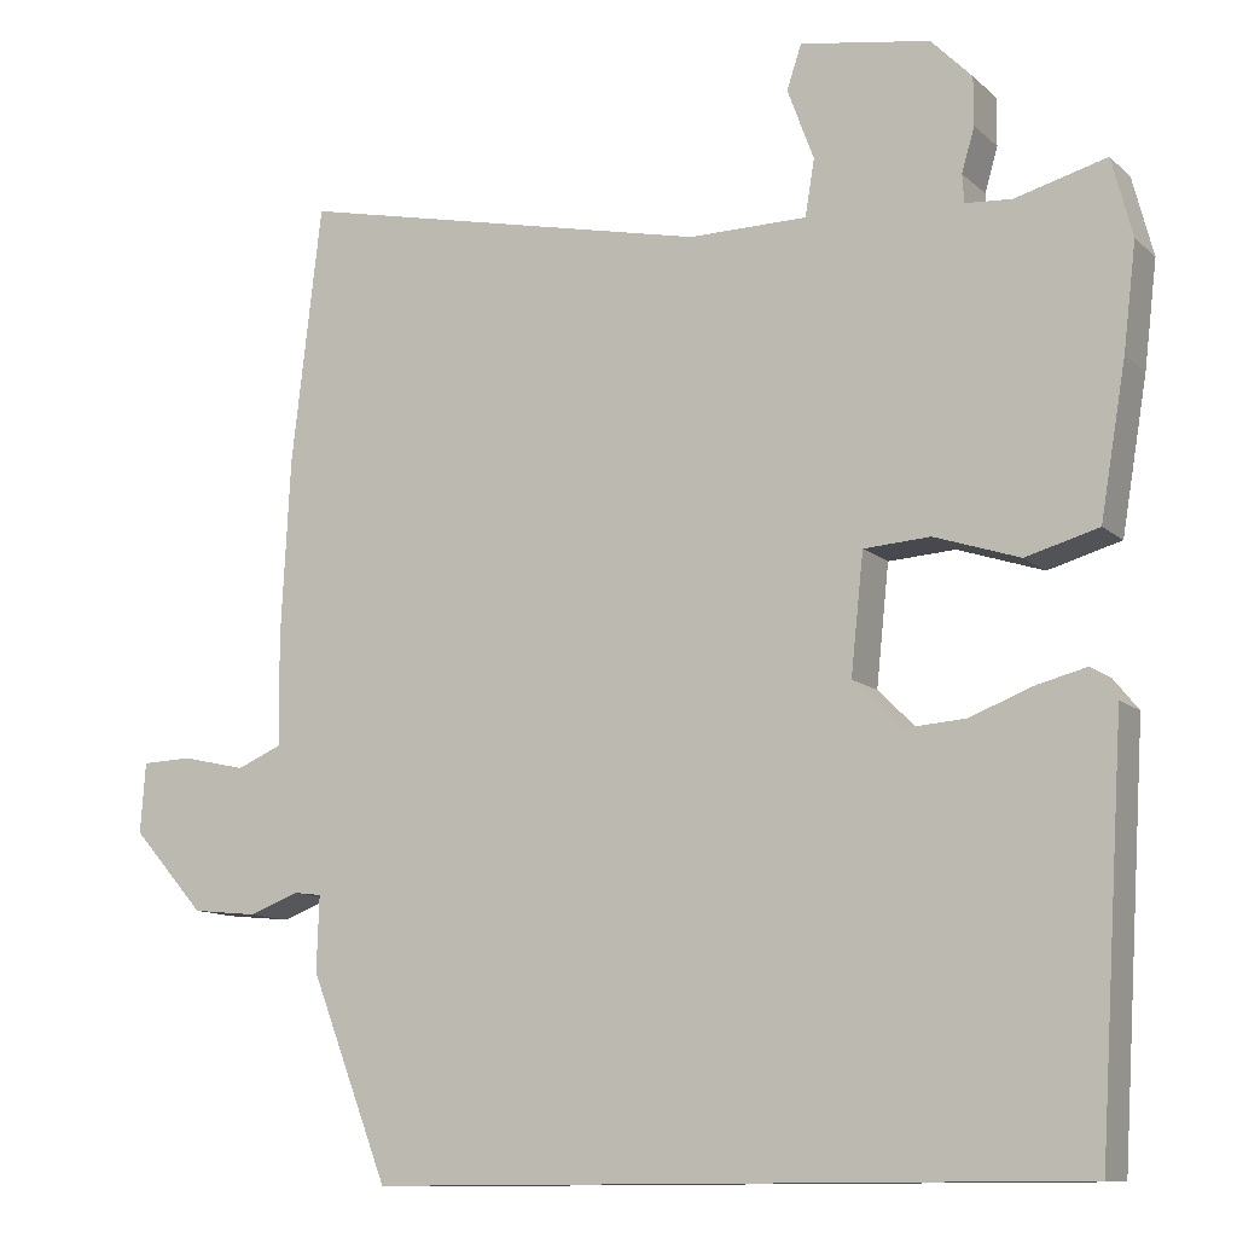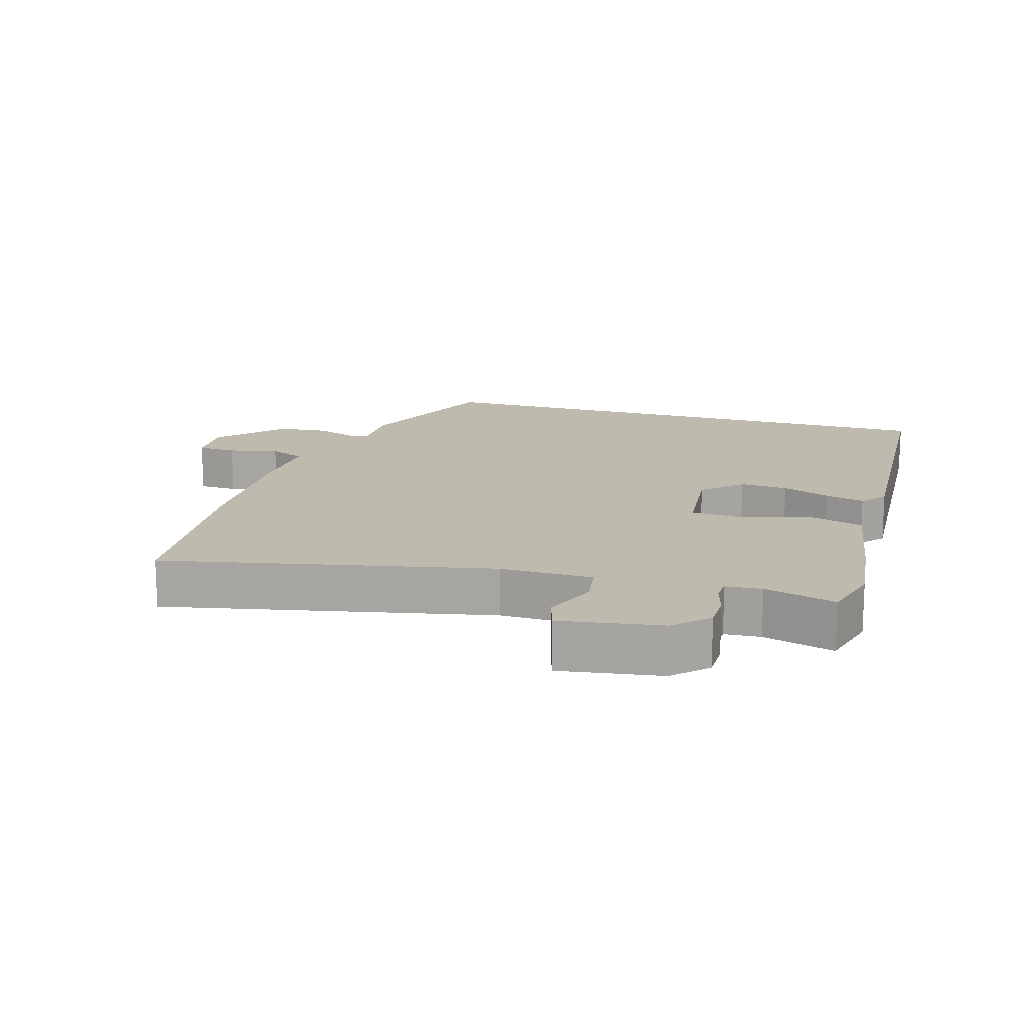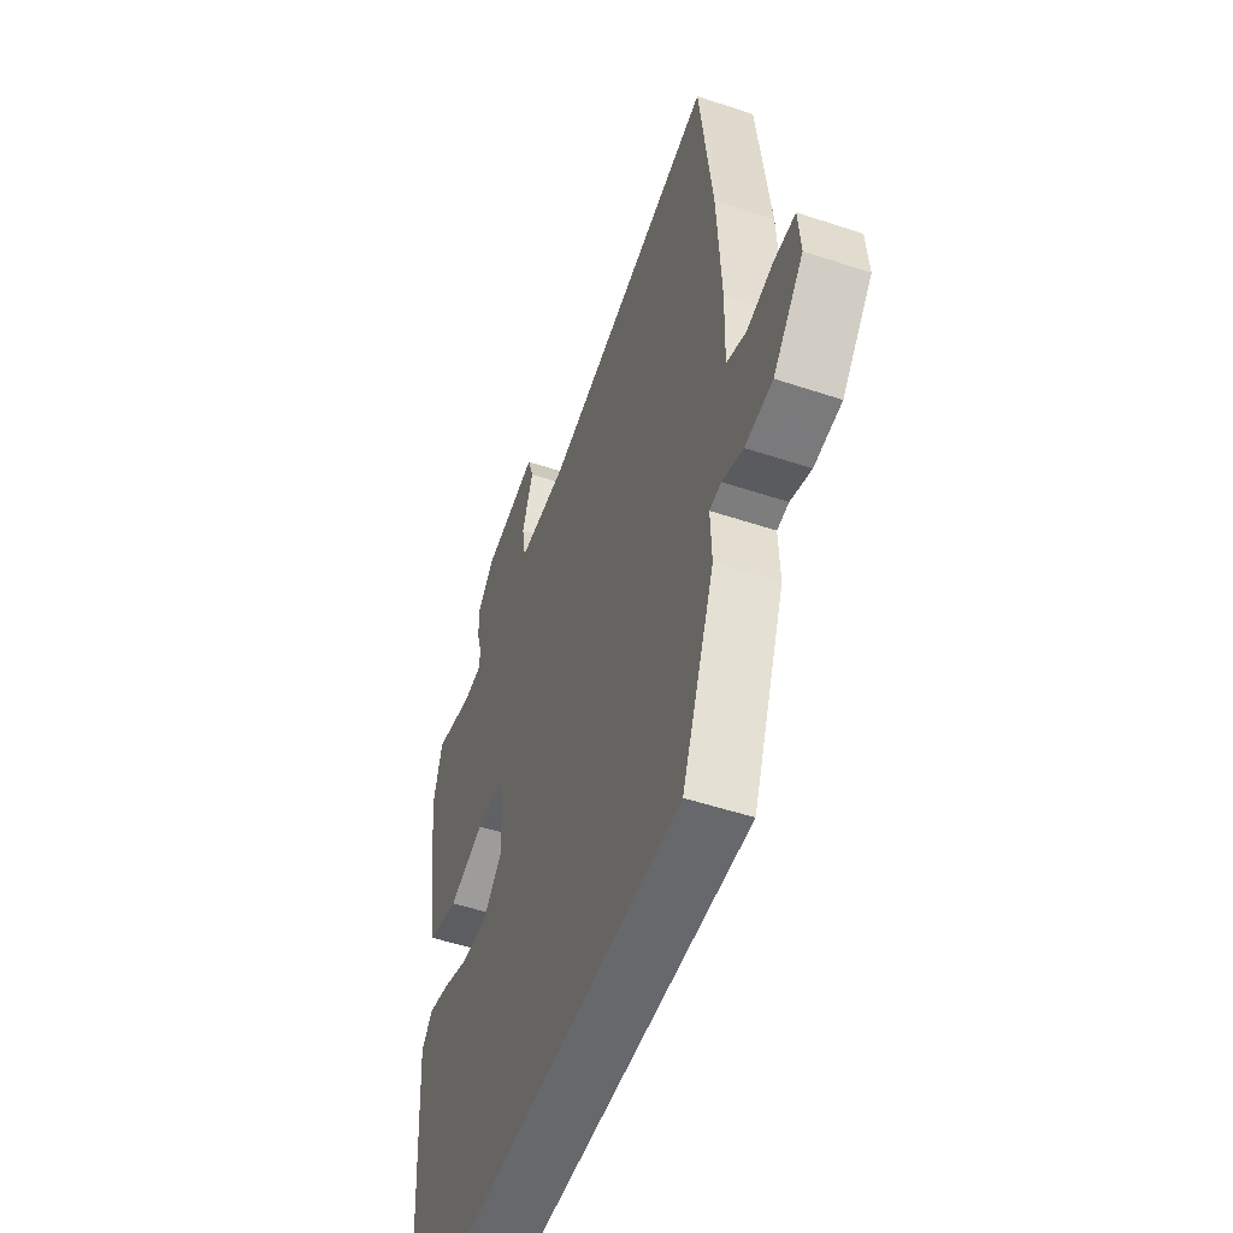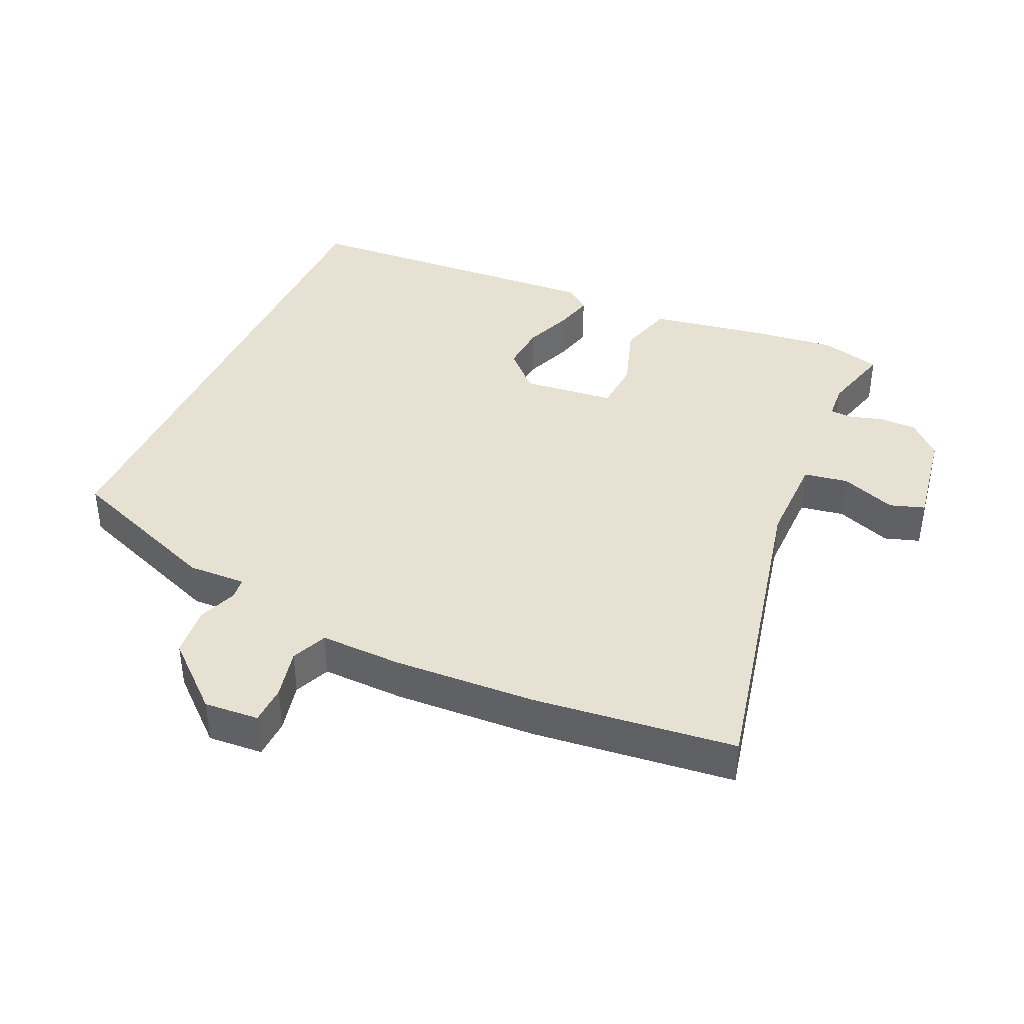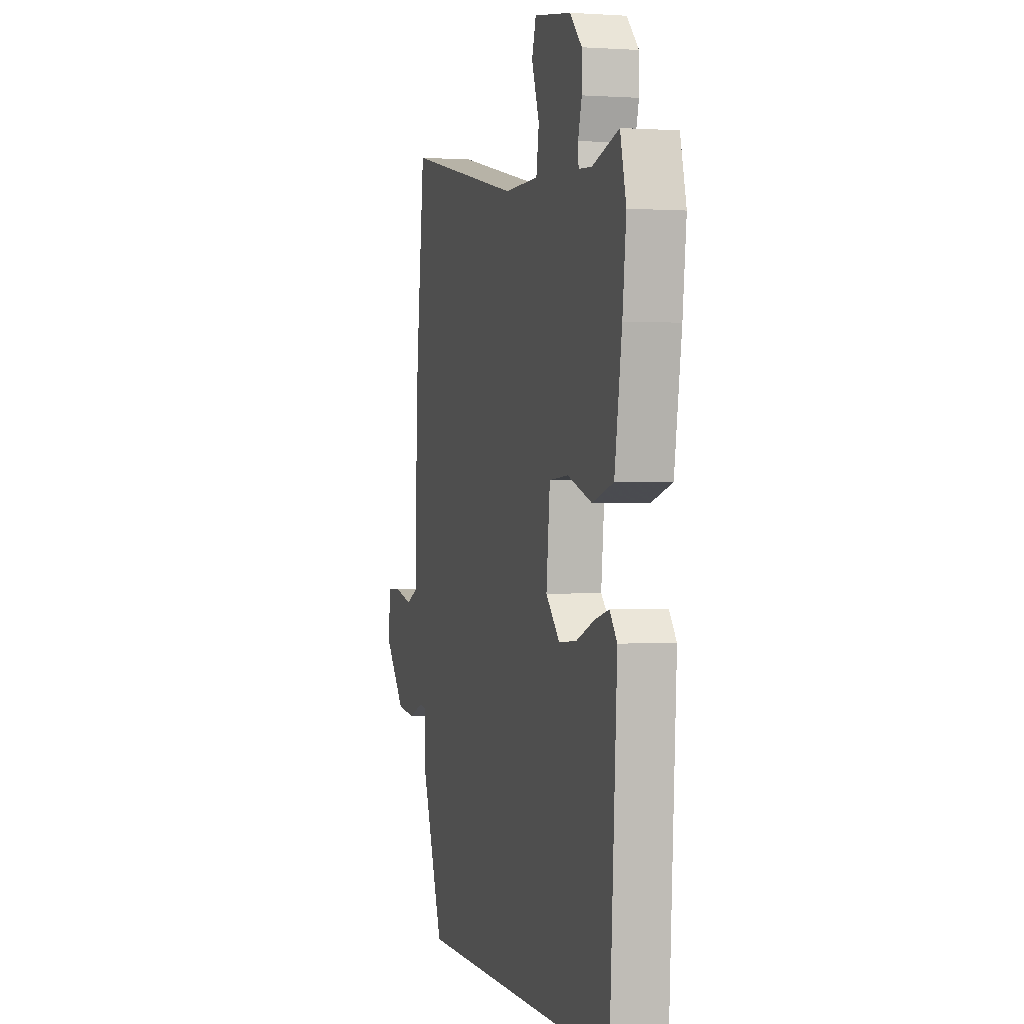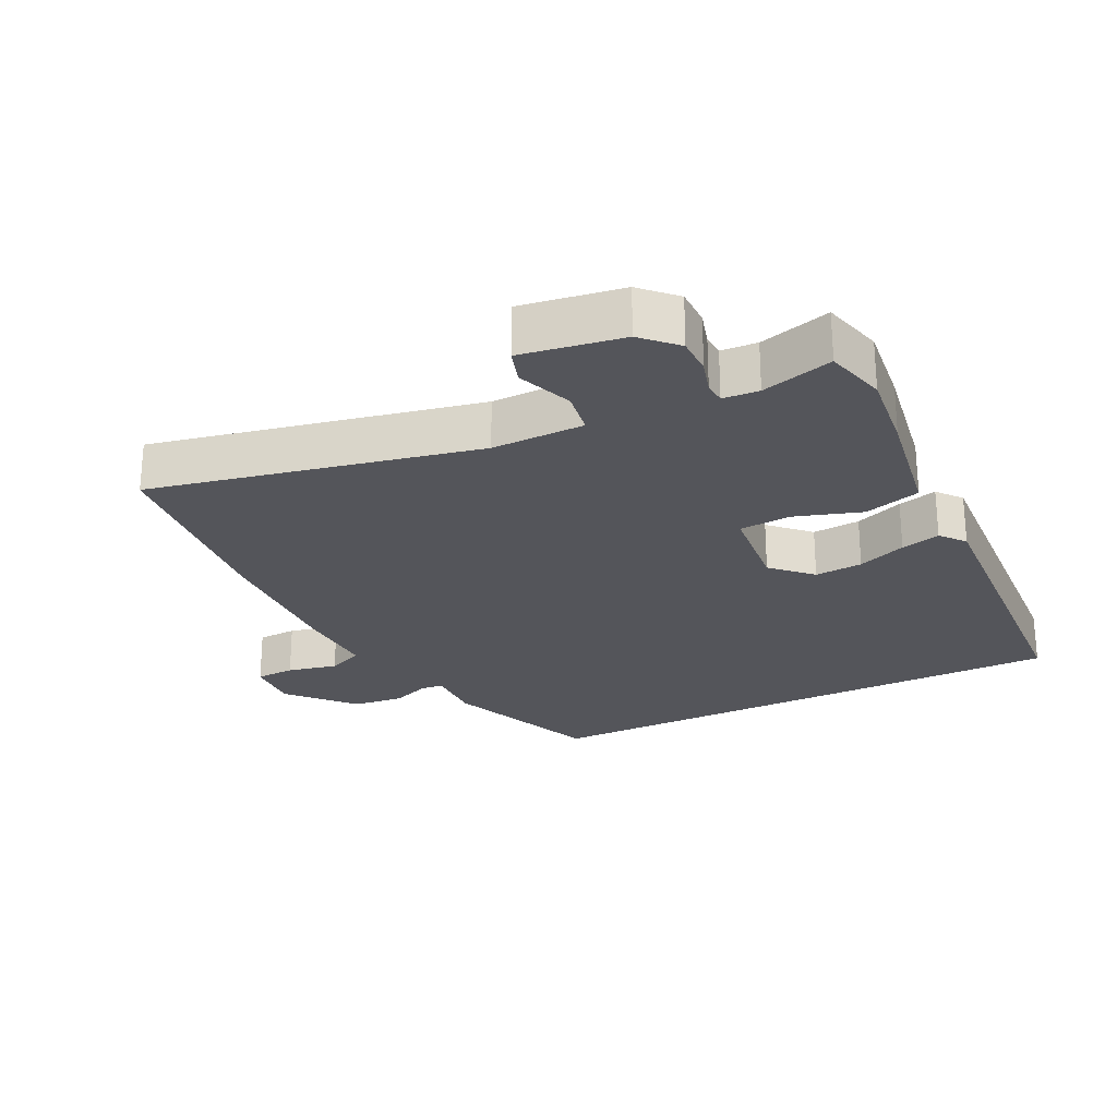
<metadata>
{"format":"obj","ext":"obj","renderer":"f3d","projection":"perspective","resolution":1024,"background":"white","views":[{"elev":-11.3,"azim":27.4,"up":"+Z"},{"elev":15.5,"azim":17.0,"up":"+Y"},{"elev":-52.4,"azim":-109.7,"up":"+Z"},{"elev":39.6,"azim":-65.7,"up":"+Y"},{"elev":0.3,"azim":75.0,"up":"+Z"},{"elev":-25.0,"azim":26.6,"up":"+Y"}]}
</metadata>
<code>
v 0.449 0.07 -0.5
v -0.379 0.07 -0.5
v -0.471 0.07 -0.262
v -0.468 0.07 -0.175
v -0.501 0.07 -0.171
v -0.559 0.07 -0.193
v -0.636 0.07 -0.185
v -0.721 0.07 -0.089
v -0.715 0.07 -0.007
v -0.656 0.07 -0.005
v -0.581 0.07 -0.022
v -0.527 0.07 0.001
v -0.53 0.07 0.124
v -0.519 0.07 0.338
v -0.484 0.07 0.64
v 0.004 0.07 0.533
v 0.143 0.07 0.534
v 0.154 0.07 0.6
v 0.123 0.07 0.683
v 0.14 0.07 0.735
v 0.292 0.07 0.71
v 0.34 0.07 0.661
v 0.34 0.07 0.605
v 0.325 0.07 0.554
v 0.327 0.07 0.521
v 0.381 0.07 0.517
v 0.488 0.07 0.546
v 0.512 0.07 0.454
v 0.497 0.07 0.331
v 0.467 0.07 0.154
v 0.382 0.07 0.13
v 0.282 0.07 0.163
v 0.204 0.07 0.158
v 0.189 0.07 0.019
v 0.245 0.07 -0.037
v 0.317 0.07 -0.032
v 0.39 0.07 -0.004
v 0.449 0.07 0.011
v 0.479 0.07 -0.026
v 0.449 0 -0.5
v -0.379 0 -0.5
v -0.471 0 -0.262
v -0.468 0 -0.175
v -0.501 0 -0.171
v -0.559 0 -0.193
v -0.636 0 -0.185
v -0.721 0 -0.089
v -0.715 0 -0.007
v -0.656 0 -0.005
v -0.581 0 -0.022
v -0.527 0 0.001
v -0.53 0 0.124
v -0.519 0 0.338
v -0.484 0 0.64
v 0.004 0 0.533
v 0.143 0 0.534
v 0.154 0 0.6
v 0.123 0 0.683
v 0.14 0 0.735
v 0.292 0 0.71
v 0.34 0 0.661
v 0.34 0 0.605
v 0.325 0 0.554
v 0.327 0 0.521
v 0.381 0 0.517
v 0.488 0 0.546
v 0.512 0 0.454
v 0.497 0 0.331
v 0.467 0 0.154
v 0.382 0 0.13
v 0.282 0 0.163
v 0.204 0 0.158
v 0.189 0 0.019
v 0.245 0 -0.037
v 0.317 0 -0.032
v 0.39 0 -0.004
v 0.449 0 0.011
v 0.479 0 -0.026
f 36 37 38 39
f 35 36 39 1
f 34 35 1 2
f 33 34 2 3
f 29 30 31 32
f 29 32 33
f 26 27 28 29
f 25 26 29 33
f 24 25 33 3
f 18 19 20 21
f 17 18 21 22
f 13 14 15 16
f 12 13 16 17
f 8 9 10 11
f 8 11 12
f 5 6 7 8
f 4 5 8 12
f 23 24 3 4
f 17 22 23
f 4 12 17 23
f 78 77 76 75
f 40 78 75 74
f 41 40 74 73
f 42 41 73 72
f 71 70 69 68
f 72 71 68
f 68 67 66 65
f 72 68 65 64
f 42 72 64 63
f 60 59 58 57
f 61 60 57 56
f 55 54 53 52
f 56 55 52 51
f 50 49 48 47
f 51 50 47
f 47 46 45 44
f 51 47 44 43
f 43 42 63 62
f 62 61 56
f 62 56 51 43
f 1 40 41 2
f 2 41 42 3
f 3 42 43 4
f 4 43 44 5
f 5 44 45 6
f 6 45 46 7
f 7 46 47 8
f 8 47 48 9
f 9 48 49 10
f 10 49 50 11
f 11 50 51 12
f 12 51 52 13
f 13 52 53 14
f 14 53 54 15
f 15 54 55 16
f 16 55 56 17
f 17 56 57 18
f 18 57 58 19
f 19 58 59 20
f 20 59 60 21
f 21 60 61 22
f 22 61 62 23
f 23 62 63 24
f 24 63 64 25
f 25 64 65 26
f 26 65 66 27
f 27 66 67 28
f 28 67 68 29
f 29 68 69 30
f 30 69 70 31
f 31 70 71 32
f 32 71 72 33
f 33 72 73 34
f 34 73 74 35
f 35 74 75 36
f 36 75 76 37
f 37 76 77 38
f 38 77 78 39
f 39 78 40 1

</code>
